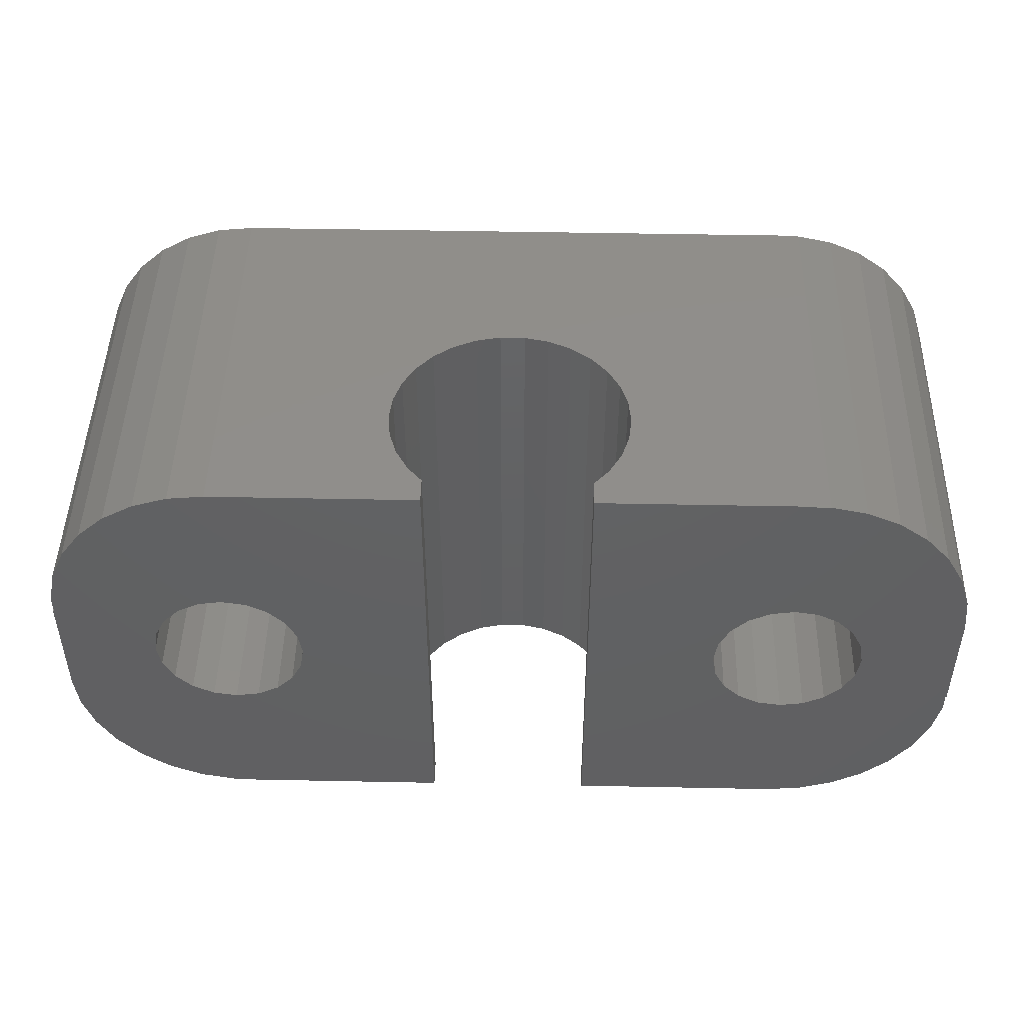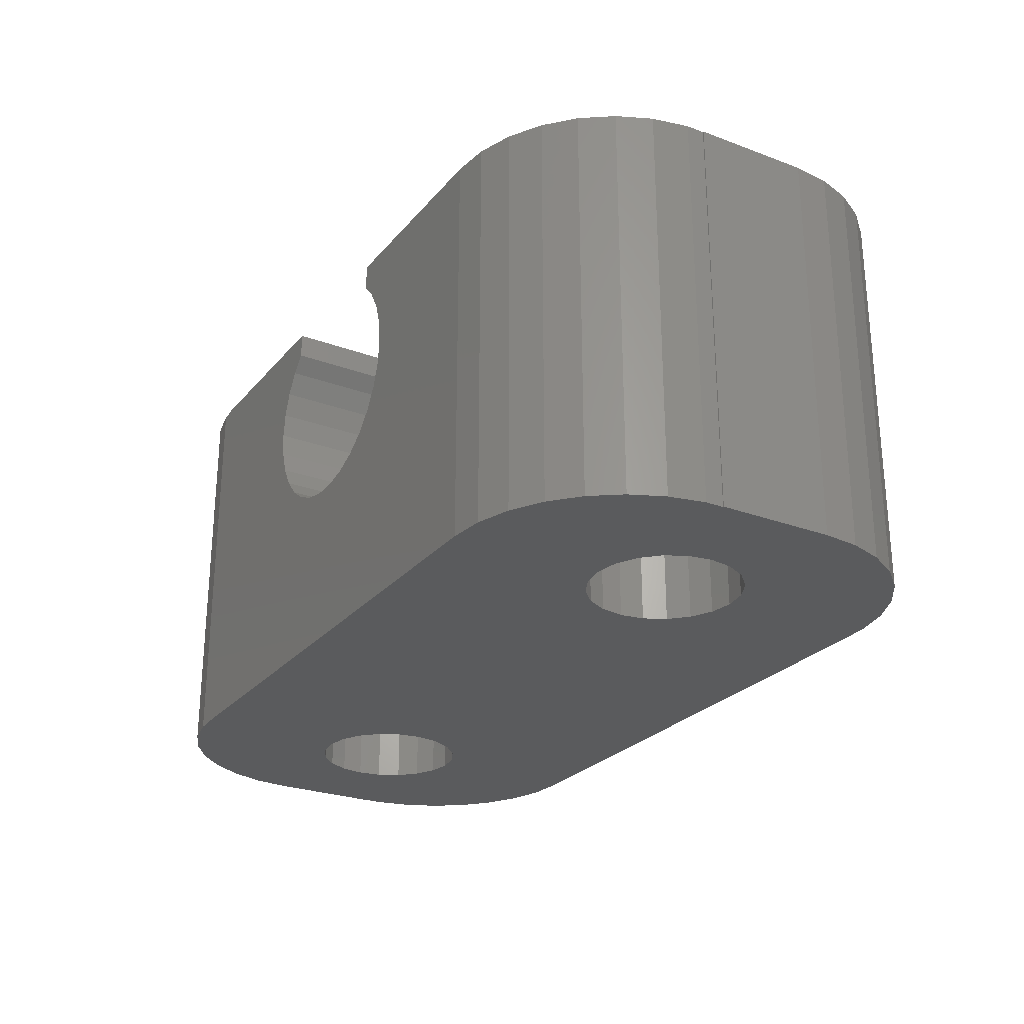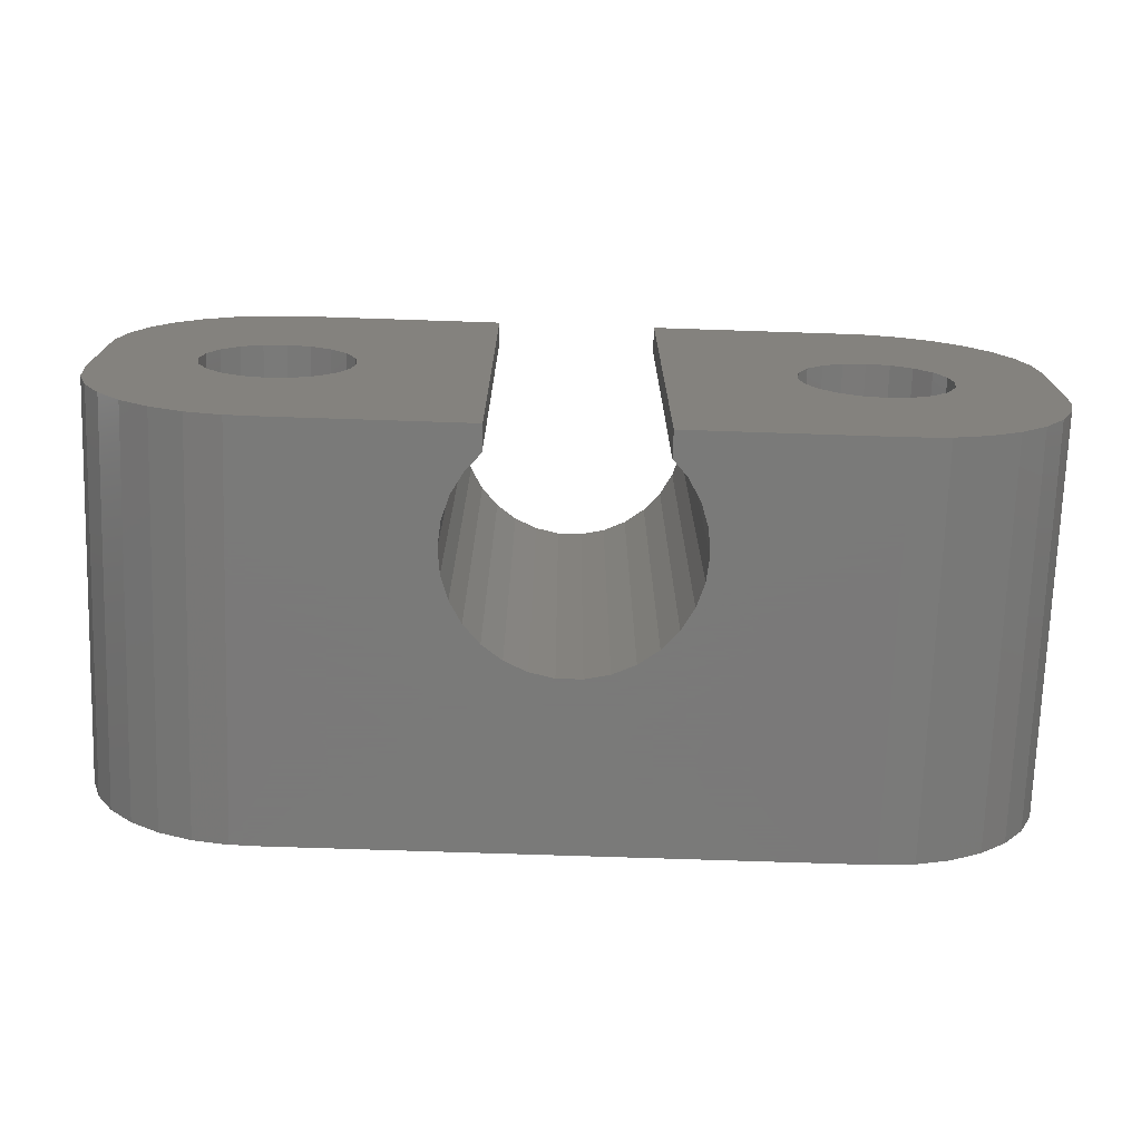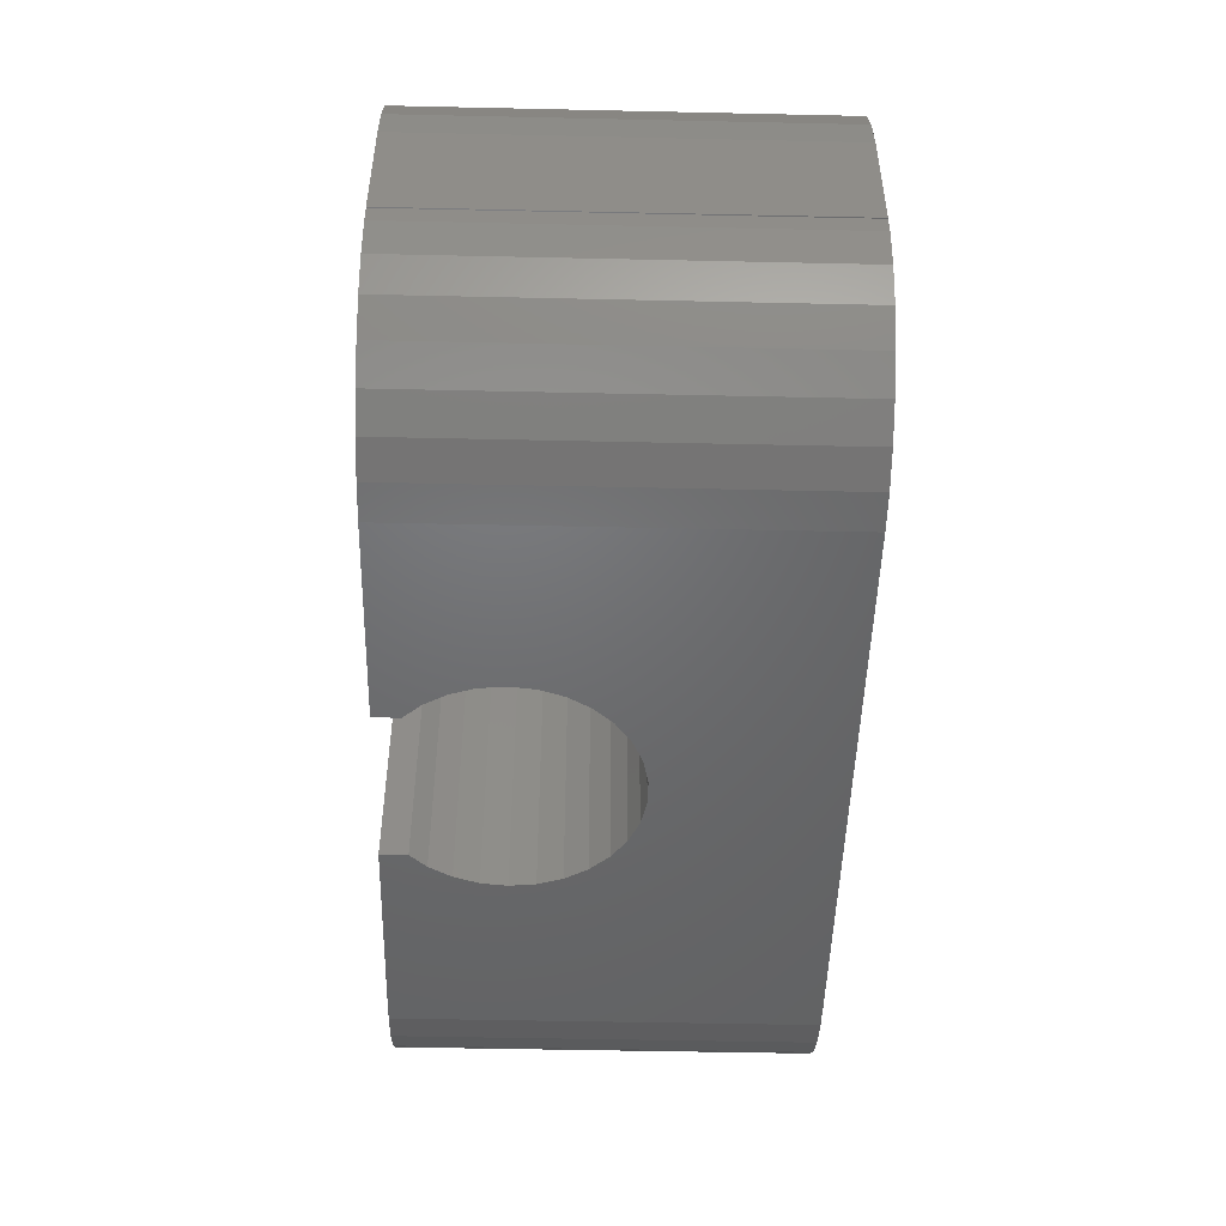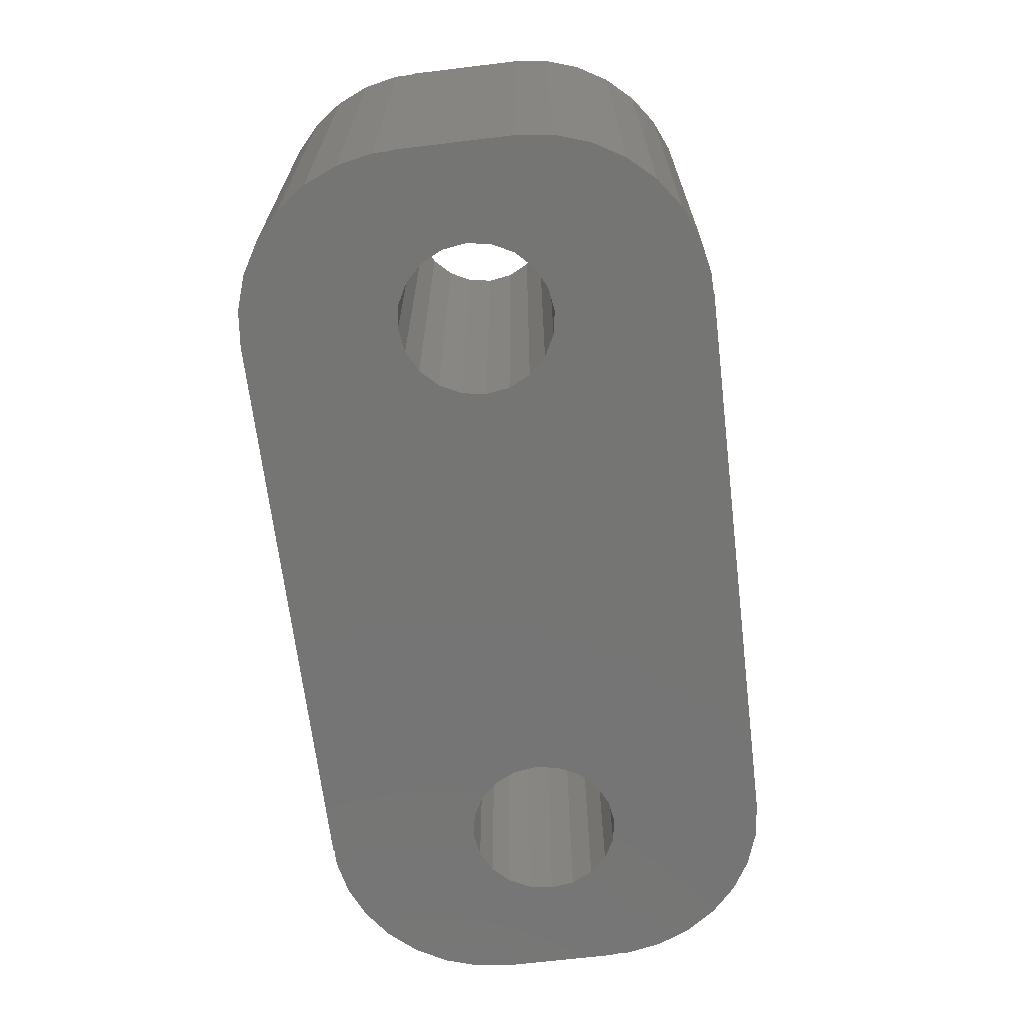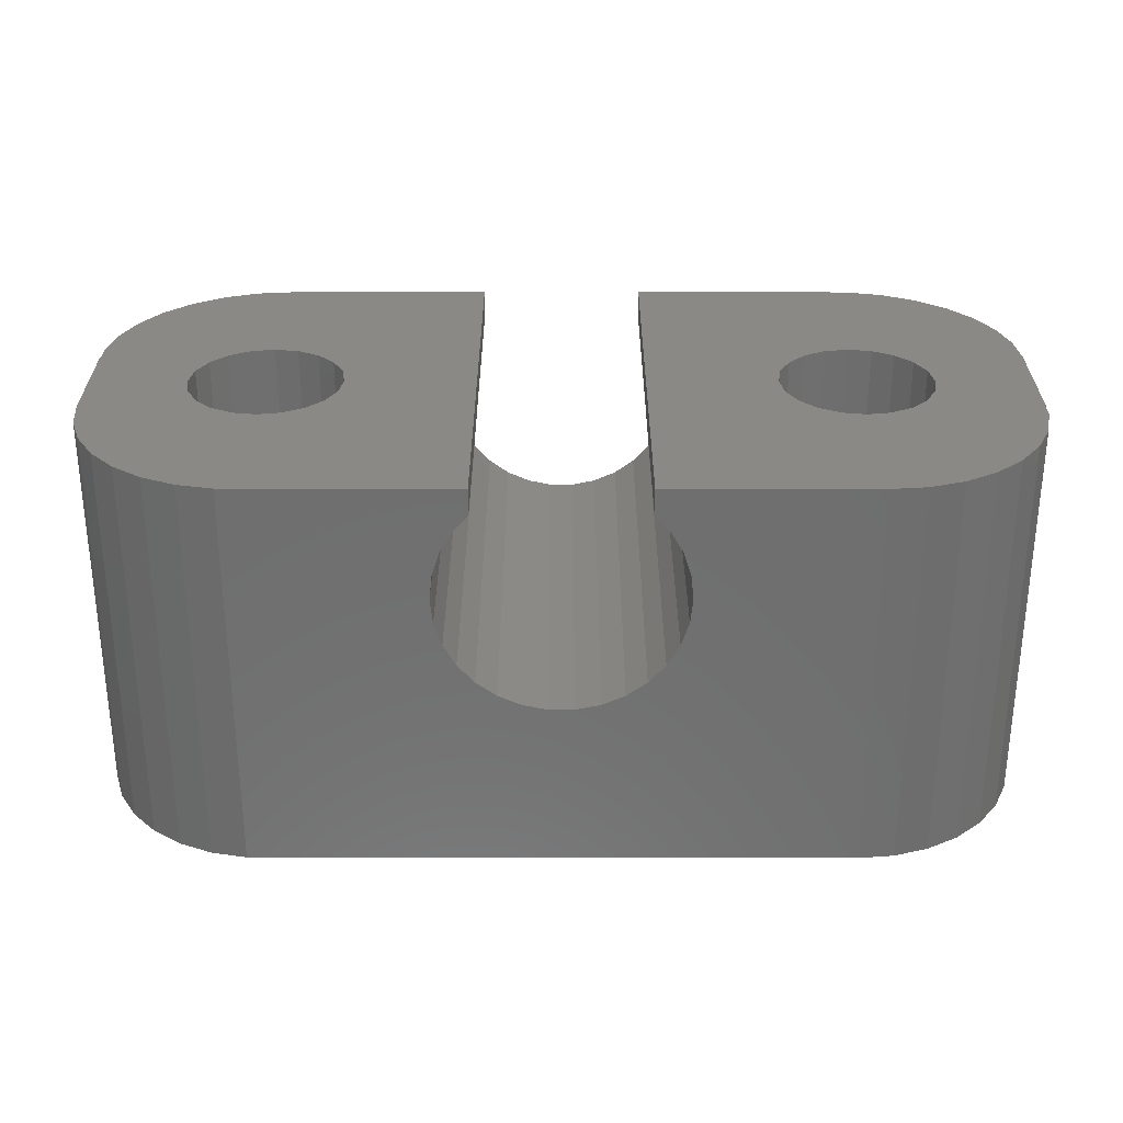
<metadata>
{"format":"stl","ext":"stl","renderer":"f3d","projection":"perspective","resolution":1024,"background":"white","views":[{"elev":47.0,"azim":1.3,"up":"+Y"},{"elev":-25.9,"azim":-120.6,"up":"+Z"},{"elev":-72.7,"azim":-1.9,"up":"+Y"},{"elev":-48.9,"azim":88.6,"up":"+Y"},{"elev":-67.2,"azim":-83.1,"up":"+Z"},{"elev":29.2,"azim":180.0,"up":"+Z"}]}
</metadata>
<code>
# stl→obj: 212 verts, 428 faces
v 0 6 0
v 0 6 14
v 0 10 0
v 0 10 14
v 0.1311 4.753 0
v 0.1311 4.753 14
v 0.03287 10 0
v 0.03287 10.63 0
v 0.2937 11.85 0
v 0.8038 13 0
v 1.541 14.01 0
v 2.473 14.85 0
v 3.56 15.48 0
v 4.753 15.87 0
v 6 16 0
v 7.558 10.14 0
v 26 16 0
v 8.52 7.181 0
v 31.48 12.44 0
v 8.144 6.442 0
v 26.82 10.52 0
v 31.87 11.25 0
v 27.56 10.14 0
v 8.65 8 0
v 27.85 15.71 0
v 29 15.2 0
v 30.01 14.46 0
v 30.85 13.53 0
v 28.14 9.558 0
v 32 10 0
v 31.97 6 0
v 32 6 0
v 28.52 7.181 0
v 5.373 0.03287 0
v 6 0.03287 0
v 31.97 5.373 0
v 31.71 4.146 0
v 31.2 3 0
v 30.46 1.985 0
v 29.53 1.146 0
v 28.44 0.5187 0
v 27.25 0.1311 0
v 26 0 0
v 6 0 0
v 4.442 5.856 0
v 3.856 6.442 0
v 4.146 0.2937 0
v 3 0.8038 0
v 1.985 1.541 0
v 1.146 2.473 0
v 0.5187 3.56 0
v 23.35 8 0
v 7.558 5.856 0
v 3.35 8 0
v 3.48 7.181 0
v 5.181 5.48 0
v 6 5.35 0
v 8.52 8.819 0
v 25.18 5.48 0
v 26.63 15.97 0
v 8.144 9.558 0
v 6.819 10.52 0
v 3.856 9.558 0
v 4.442 10.14 0
v 6 10.65 0
v 5.181 10.52 0
v 23.48 8.819 0
v 3.48 8.819 0
v 24.44 5.856 0
v 23.86 6.442 0
v 23.48 7.181 0
v 6.819 5.48 0
v 23.86 9.558 0
v 26 5.35 0
v 27.56 5.856 0
v 26.82 5.48 0
v 28.14 6.442 0
v 28.65 8 0
v 28.52 8.819 0
v 26 10.65 0
v 24.44 10.14 0
v 25.18 10.52 0
v 26 15.97 0
v 0.03287 10 14
v 1.146 2.473 14
v 0.5187 3.56 14
v 1.985 1.541 14
v 3 0.8038 14
v 4.146 0.2937 14
v 5.373 0.03287 14
v 6 0.03287 14
v 3.48 7.181 14
v 13.14 0 14
v 6 0 14
v 3.35 8 14
v 3.856 6.442 14
v 6 5.35 14
v 5.181 5.48 14
v 3.48 8.819 14
v 3.856 9.558 14
v 6 10.65 14
v 6.819 10.52 14
v 13.14 16 14
v 4.442 10.14 14
v 5.181 10.52 14
v 8.52 8.819 14
v 8.65 8 14
v 6.819 5.48 14
v 8.52 7.181 14
v 7.558 10.14 14
v 8.144 9.558 14
v 8.144 6.442 14
v 7.558 5.856 14
v 4.442 5.856 14
v 0.03287 10.63 14
v 0.8038 13 14
v 0.2937 11.85 14
v 1.541 14.01 14
v 2.473 14.85 14
v 3.56 15.48 14
v 4.753 15.87 14
v 6 16 14
v 16.43 0 5.973
v 26 0 14
v 18.86 0 14
v 17.28 0 6.153
v 20.06 0 10.96
v 20.15 0 10.1
v 18.86 0 13.09
v 19.36 0 12.54
v 19.79 0 11.79
v 20.06 0 9.237
v 13.14 0 13.09
v 19.79 0 8.412
v 19.36 0 7.661
v 18.78 0 7.016
v 18.07 0 6.506
v 15.57 0 5.973
v 14.72 0 6.153
v 13.93 0 6.506
v 12.21 0 8.412
v 11.94 0 9.237
v 13.22 0 7.016
v 11.85 0 10.1
v 12.64 0 7.661
v 11.94 0 10.96
v 12.21 0 11.79
v 12.64 0 12.54
v 27.25 0.1311 14
v 28.44 0.5187 14
v 29.53 1.146 14
v 30.46 1.985 14
v 31.2 3 14
v 31.71 4.146 14
v 31.97 5.373 14
v 31.97 6 14
v 32 6 14
v 32 10 14
v 31.87 11.25 14
v 31.48 12.44 14
v 30.85 13.53 14
v 30.01 14.46 14
v 29 15.2 14
v 27.85 15.71 14
v 26.63 15.97 14
v 26 15.97 14
v 26 16 14
v 15.57 16 5.973
v 14.72 16 6.153
v 13.14 16 13.09
v 12.64 16 12.54
v 12.21 16 11.79
v 11.94 16 10.96
v 11.85 16 10.1
v 11.94 16 9.237
v 12.21 16 8.412
v 12.64 16 7.661
v 13.22 16 7.016
v 13.93 16 6.506
v 16.43 16 5.973
v 17.28 16 6.153
v 18.78 16 7.016
v 18.07 16 6.506
v 19.36 16 7.661
v 19.79 16 8.412
v 20.06 16 9.237
v 20.15 16 10.1
v 20.06 16 10.96
v 19.79 16 11.79
v 18.86 16 14
v 19.36 16 12.54
v 18.86 16 13.09
v 23.48 8.819 14
v 23.35 8 14
v 23.48 7.181 14
v 23.86 9.558 14
v 24.44 10.14 14
v 25.18 10.52 14
v 26 10.65 14
v 26.82 10.52 14
v 27.56 10.14 14
v 28.14 9.558 14
v 28.52 8.819 14
v 28.65 8 14
v 28.52 7.181 14
v 28.14 6.442 14
v 27.56 5.856 14
v 26.82 5.48 14
v 26 5.35 14
v 25.18 5.48 14
v 24.44 5.856 14
v 23.86 6.442 14
f 1 2 3
f 3 2 4
f 1 5 2
f 2 5 6
f 1 3 5
f 5 3 7
f 5 7 8
f 5 8 9
f 5 9 10
f 5 10 11
f 5 11 12
f 5 12 13
f 5 13 14
f 5 14 15
f 16 15 17
f 18 19 20
f 21 22 23
f 24 25 26
f 18 27 28
f 21 19 22
f 29 22 30
f 31 30 32
f 33 30 31
f 34 5 35
f 5 36 37
f 5 37 38
f 5 38 39
f 5 39 40
f 5 40 41
f 5 41 42
f 5 42 43
f 35 43 44
f 5 43 35
f 45 5 46
f 5 34 47
f 5 47 48
f 5 48 49
f 5 49 50
f 5 50 51
f 52 53 20
f 5 54 55
f 5 55 46
f 56 5 45
f 5 56 57
f 58 25 24
f 59 5 57
f 58 60 25
f 18 28 19
f 61 17 58
f 16 17 61
f 62 15 16
f 63 15 64
f 65 15 62
f 66 15 65
f 64 15 66
f 52 20 67
f 5 15 63
f 5 63 68
f 5 68 54
f 69 53 70
f 53 52 71
f 53 71 70
f 59 57 72
f 59 72 69
f 67 20 73
f 5 59 74
f 5 74 36
f 75 31 76
f 33 31 77
f 78 30 33
f 29 30 79
f 79 30 78
f 23 22 29
f 53 69 72
f 80 19 21
f 81 20 82
f 82 19 80
f 20 19 82
f 73 20 81
f 76 36 74
f 36 76 31
f 77 31 75
f 24 26 27
f 58 17 83
f 58 83 60
f 24 27 18
f 84 7 4
f 4 7 3
f 4 2 6
f 85 4 86
f 86 4 6
f 87 4 85
f 88 4 87
f 89 4 88
f 90 4 89
f 91 4 90
f 92 4 91
f 93 91 94
f 92 84 4
f 92 95 84
f 96 92 91
f 97 98 93
f 99 84 95
f 100 84 99
f 101 102 103
f 104 84 100
f 103 84 104
f 103 104 105
f 106 107 93
f 108 97 93
f 107 109 93
f 103 102 110
f 103 111 93
f 103 110 111
f 111 106 93
f 109 112 93
f 112 113 93
f 113 108 93
f 105 101 103
f 93 98 91
f 98 114 91
f 114 96 91
f 115 116 117
f 115 118 116
f 115 119 118
f 115 120 119
f 115 121 120
f 115 122 121
f 115 103 122
f 115 84 103
f 5 51 6
f 6 51 86
f 51 50 86
f 86 50 85
f 50 49 85
f 85 49 87
f 87 49 48
f 88 87 48
f 88 48 47
f 89 88 47
f 89 47 34
f 90 89 34
f 90 34 35
f 91 90 35
f 91 35 94
f 94 35 44
f 123 44 43
f 124 125 43
f 126 123 43
f 127 128 43
f 125 129 130
f 125 131 43
f 125 130 131
f 128 132 43
f 133 93 94
f 132 134 43
f 134 135 43
f 135 136 43
f 136 137 43
f 137 126 43
f 138 44 123
f 139 44 138
f 140 44 139
f 141 142 94
f 143 44 140
f 94 44 143
f 142 144 94
f 94 143 145
f 144 146 94
f 146 147 94
f 147 148 94
f 133 94 148
f 131 127 43
f 145 141 94
f 124 43 42
f 149 124 42
f 149 42 41
f 150 149 41
f 150 41 40
f 151 150 40
f 151 40 39
f 152 151 39
f 152 39 38
f 153 152 38
f 153 38 37
f 154 153 37
f 154 37 36
f 155 154 36
f 155 36 31
f 156 155 31
f 32 157 156
f 31 32 156
f 157 32 30
f 158 157 30
f 30 22 159
f 158 30 159
f 22 19 160
f 159 22 160
f 19 28 161
f 160 19 161
f 28 27 162
f 161 28 162
f 26 163 27
f 27 163 162
f 25 164 26
f 26 164 163
f 60 165 25
f 25 165 164
f 83 166 60
f 60 166 165
f 17 167 166
f 83 17 166
f 168 17 169
f 170 122 103
f 171 122 170
f 172 122 171
f 173 122 172
f 174 122 173
f 15 122 175
f 15 175 176
f 15 176 177
f 15 177 178
f 15 178 179
f 15 179 17
f 179 169 17
f 180 17 168
f 181 17 180
f 182 17 183
f 184 17 182
f 17 184 185
f 185 186 17
f 186 187 17
f 187 188 17
f 188 189 17
f 189 190 17
f 191 192 190
f 191 190 189
f 17 190 167
f 175 122 174
f 183 17 181
f 14 121 15
f 15 121 122
f 13 120 14
f 14 120 121
f 12 119 13
f 13 119 120
f 11 118 12
f 12 118 119
f 10 116 11
f 11 116 118
f 9 117 10
f 10 117 116
f 8 115 9
f 9 115 117
f 7 84 8
f 8 84 115
f 68 99 95
f 54 68 95
f 95 92 55
f 54 95 55
f 63 100 99
f 68 63 99
f 64 104 100
f 63 64 100
f 66 105 104
f 64 66 104
f 65 101 105
f 66 65 105
f 62 102 101
f 65 62 101
f 16 110 102
f 62 16 102
f 61 111 110
f 16 61 110
f 106 111 58
f 58 111 61
f 107 106 24
f 24 106 58
f 107 24 109
f 109 24 18
f 109 18 112
f 112 18 20
f 112 20 113
f 113 20 53
f 113 53 108
f 108 53 72
f 108 72 97
f 97 72 57
f 97 57 98
f 98 57 56
f 98 56 114
f 114 56 45
f 114 45 96
f 96 45 46
f 92 96 46
f 55 92 46
f 67 193 194
f 52 67 194
f 194 195 71
f 52 194 71
f 73 196 193
f 67 73 193
f 81 197 196
f 73 81 196
f 82 198 197
f 81 82 197
f 80 199 198
f 82 80 198
f 21 200 199
f 80 21 199
f 23 201 200
f 21 23 200
f 29 202 201
f 23 29 201
f 203 202 79
f 79 202 29
f 204 203 78
f 78 203 79
f 204 78 205
f 205 78 33
f 205 33 206
f 206 33 77
f 206 77 207
f 207 77 75
f 207 75 208
f 208 75 76
f 208 76 209
f 209 76 74
f 209 74 210
f 210 74 59
f 210 59 211
f 211 59 69
f 211 69 212
f 212 69 70
f 195 212 70
f 71 195 70
f 170 103 93
f 133 170 93
f 171 170 133
f 148 171 133
f 172 171 148
f 147 172 148
f 173 172 147
f 146 173 147
f 174 173 146
f 144 174 146
f 142 175 174
f 144 142 174
f 141 176 175
f 142 141 175
f 145 177 176
f 141 145 176
f 143 178 177
f 145 143 177
f 140 179 178
f 143 140 178
f 139 169 179
f 140 139 179
f 138 168 169
f 139 138 169
f 123 180 168
f 138 123 168
f 126 181 180
f 123 126 180
f 137 183 181
f 126 137 181
f 136 182 183
f 137 136 183
f 184 182 135
f 135 182 136
f 185 184 134
f 134 184 135
f 186 185 132
f 132 185 134
f 187 186 128
f 128 186 132
f 187 128 188
f 188 128 127
f 188 127 189
f 189 127 131
f 189 131 191
f 191 131 130
f 191 130 192
f 192 130 129
f 190 192 125
f 125 192 129
f 190 125 124
f 195 190 124
f 209 210 150
f 197 198 190
f 206 207 153
f 204 154 155
f 203 155 156
f 202 203 157
f 159 190 158
f 160 190 159
f 161 190 160
f 162 190 161
f 163 190 162
f 164 190 163
f 166 190 164
f 165 166 164
f 195 194 190
f 212 195 124
f 210 211 150
f 211 212 149
f 207 208 152
f 205 206 154
f 158 190 199
f 203 156 157
f 158 199 200
f 158 201 157
f 158 200 201
f 201 202 157
f 208 209 151
f 203 204 155
f 204 205 154
f 154 206 153
f 153 207 152
f 152 208 151
f 151 209 150
f 193 196 190
f 150 211 149
f 149 212 124
f 166 167 190
f 194 193 190
f 196 197 190
f 198 199 190

</code>
